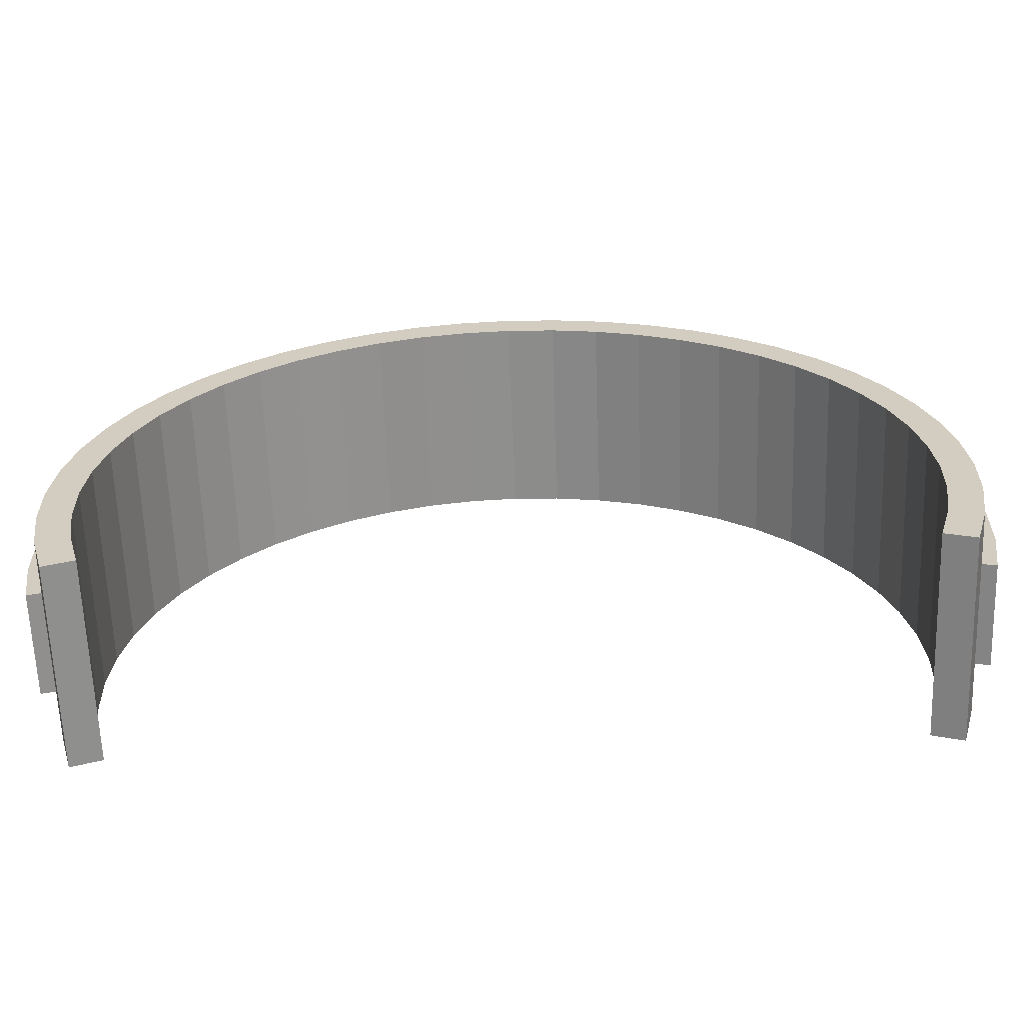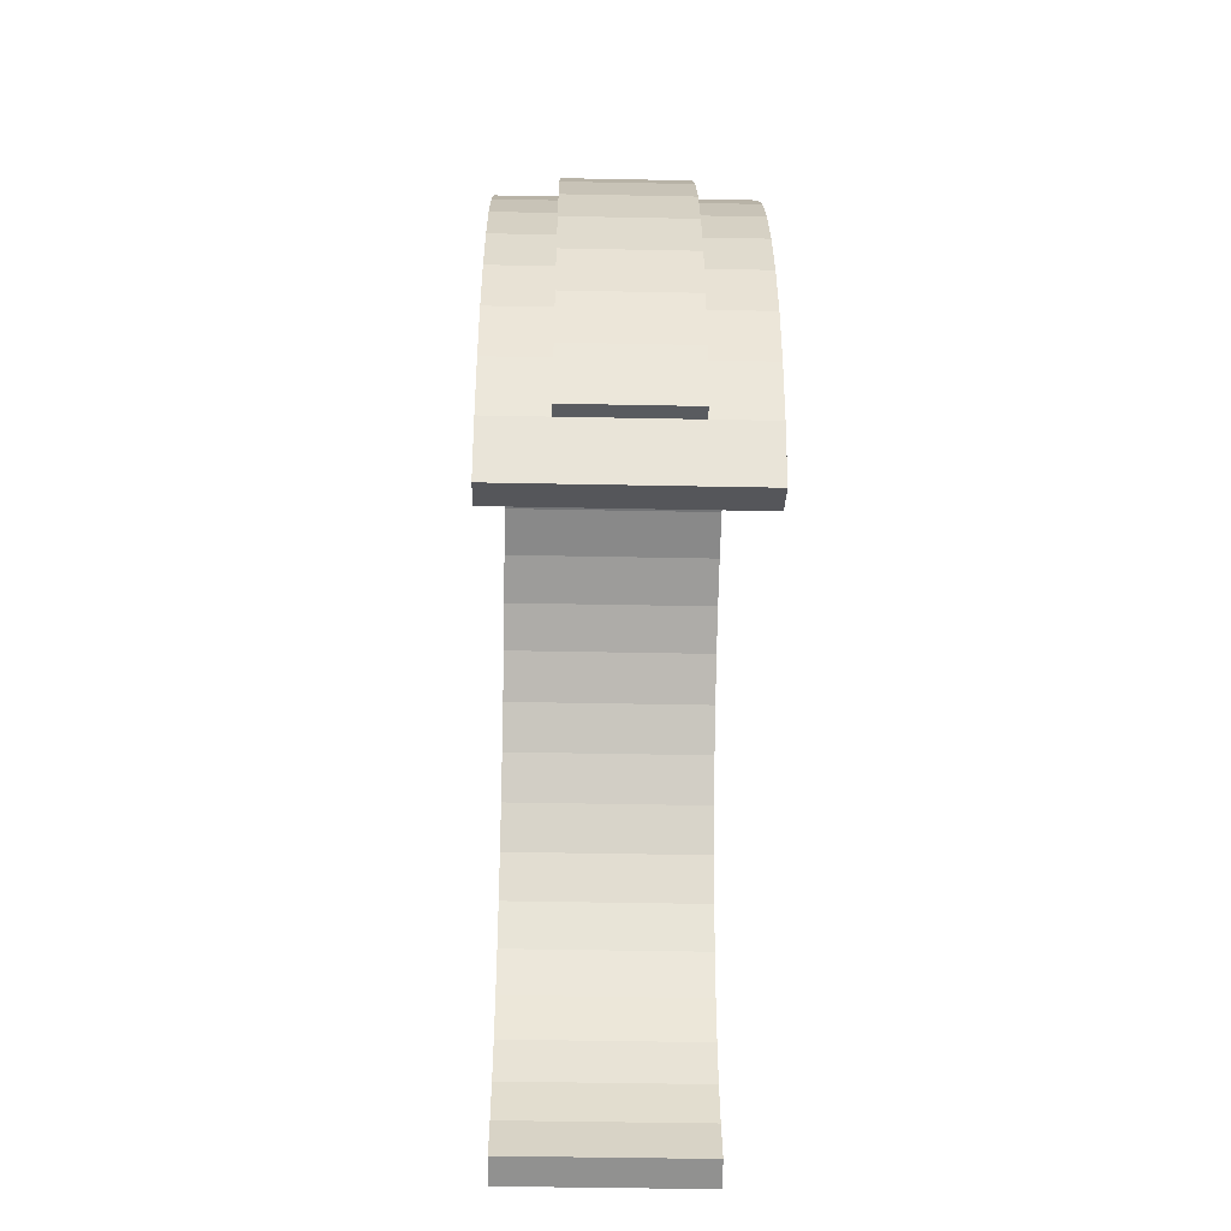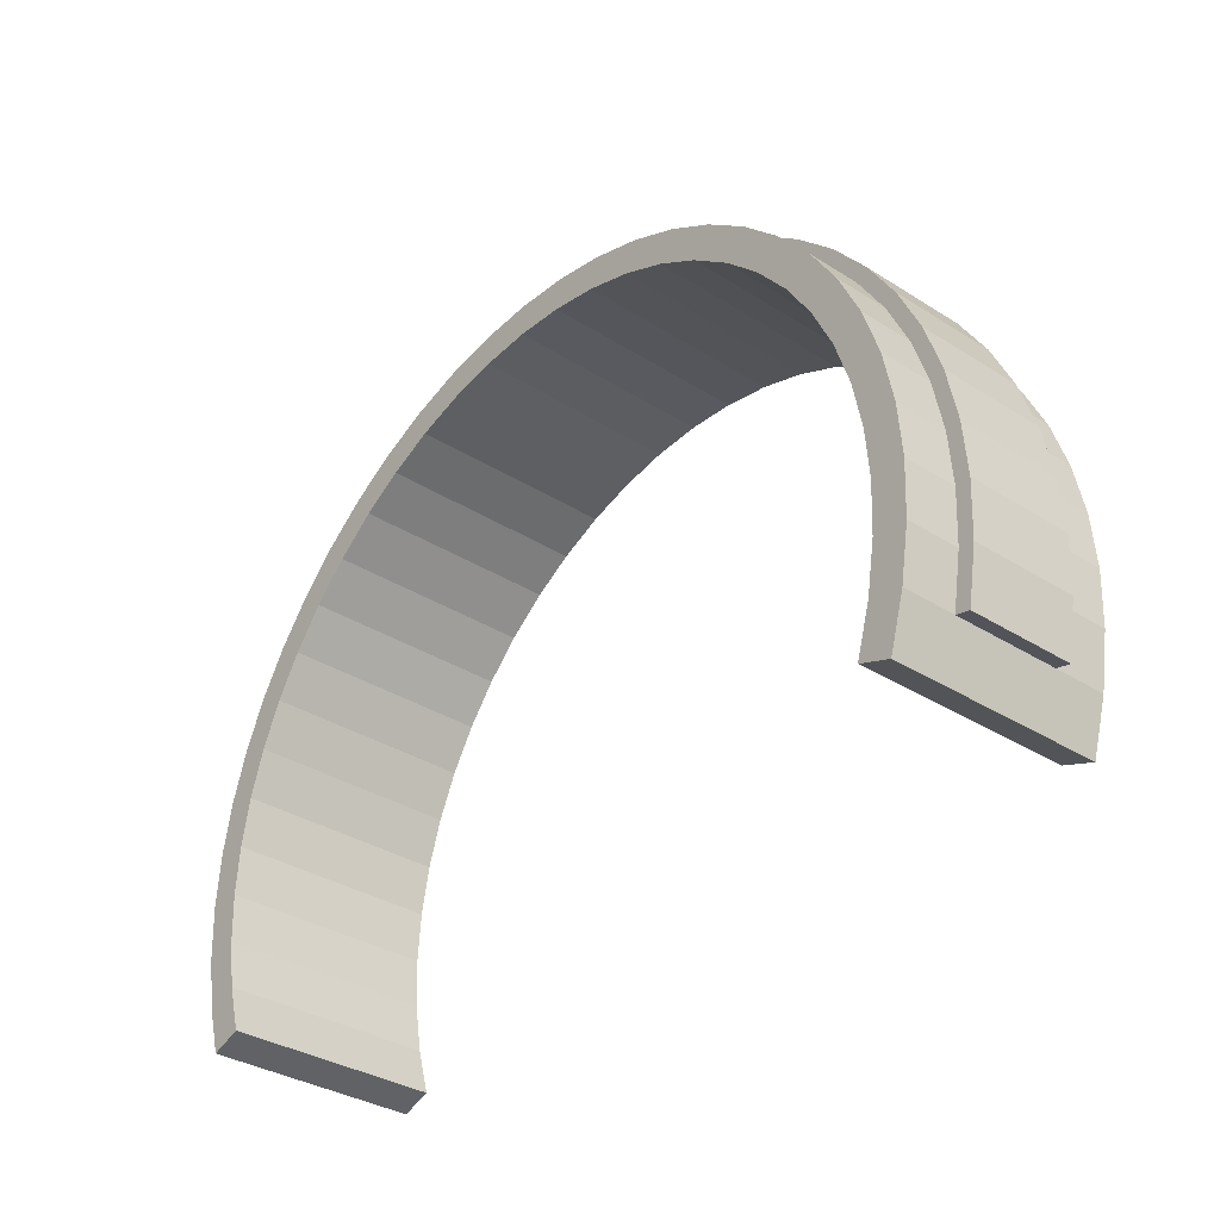
<metadata>
{"format":"obj","ext":"obj","renderer":"f3d","projection":"perspective","resolution":1024,"background":"white","views":[{"elev":-64.7,"azim":2.0,"up":"+Z"},{"elev":-45.8,"azim":-91.3,"up":"+Z"},{"elev":-34.5,"azim":-130.3,"up":"+Z"}]}
</metadata>
<code>
o Cube
v 0.8915 0.2417 -1.311
v 0.8915 -0.2417 -1.311
v 0.9628 0.2417 -1.337
v 0.9628 -0.2417 -1.337
v -0.8915 0.2417 -1.311
v -0.8915 -0.2417 -1.311
v -0.9628 0.2417 -1.337
v -0.9628 -0.2417 -1.337
v 0 -0.2417 -0.03797
v 0 0.2417 0.03797
v 0 -0.2417 0.03797
v 0 0.2417 -0.03797
v -0.7771 -0.2417 -0.4425
v -0.8393 0.2417 -0.399
v -0.8393 -0.2417 -0.399
v -0.7771 0.2417 -0.4425
v 0.8414 -0.2417 -0.4019
v 0.779 0.2417 -0.4452
v 0.779 -0.2417 -0.4452
v 0.8414 0.2417 -0.4019
v 1.016 -0.2417 -0.8547
v 0.9408 0.2417 -0.8645
v 0.9408 -0.2417 -0.8645
v 1.016 0.2417 -0.8547
v 0.4395 -0.2417 -0.1459
v 0.4747 0.2417 -0.07862
v 0.4747 -0.2417 -0.07862
v 0.4395 0.2417 -0.1459
v -0.4731 -0.2417 -0.0778
v -0.4381 0.2417 -0.1452
v -0.4381 -0.2417 -0.1452
v -0.4731 0.2417 -0.0778
v -0.6255 -0.2417 -0.2734
v -0.6756 0.2417 -0.2163
v -0.6756 -0.2417 -0.2163
v -0.6255 0.2417 -0.2734
v -0.9406 -0.2417 -0.8628
v -1.016 0.2417 -0.8529
v -1.016 -0.2417 -0.8529
v -0.9406 0.2417 -0.8628
v -0.9431 -0.2417 -1.09
v -1.019 0.2417 -1.098
v -1.019 -0.2417 -1.098
v -0.9431 0.2417 -1.09
v -0.955 -0.2417 -0.6153
v -0.8842 0.2417 -0.6428
v -0.8842 -0.2417 -0.6428
v -0.955 0.2417 -0.6153
v -0.9239 -0.2417 -1.202
v -0.9979 0.2417 -1.219
v -0.9979 -0.2417 -1.219
v -0.9239 0.2417 -1.202
v -1.025 -0.2417 -0.9755
v -0.9486 0.2417 -0.9763
v -0.9486 -0.2417 -0.9763
v -1.025 0.2417 -0.9755
v -0.919 -0.2417 -0.7511
v -0.9926 0.2417 -0.7323
v -0.9926 -0.2417 -0.7323
v -0.919 0.2417 -0.7511
v -0.9036 -0.2417 -0.5037
v -0.8367 0.2417 -0.5395
v -0.8367 -0.2417 -0.5395
v -0.9036 0.2417 -0.5037
v -0.7064 -0.2417 -0.3534
v -0.7629 0.2417 -0.3027
v -0.7629 -0.2417 -0.3027
v -0.7064 0.2417 -0.3534
v -0.5785 -0.2417 -0.141
v -0.5356 0.2417 -0.2036
v -0.5356 -0.2417 -0.2036
v -0.5785 0.2417 -0.141
v -0.2435 -0.2417 0.008607
v -0.2255 0.2417 -0.06516
v -0.2255 -0.2417 -0.06516
v -0.2435 0.2417 0.008607
v -0.3342 -0.2417 -0.09878
v -0.3609 0.2417 -0.0277
v -0.3609 -0.2417 -0.0277
v -0.3342 0.2417 -0.09878
v -0.1227 -0.2417 0.0306
v -0.1136 0.2417 -0.04479
v -0.1136 -0.2417 -0.04479
v -0.1227 0.2417 0.0306
v 0.2263 -0.2417 -0.06535
v 0.2444 0.2417 0.008397
v 0.2444 -0.2417 0.008397
v 0.2263 0.2417 -0.06535
v 0.114 -0.2417 -0.04484
v 0.1231 0.2417 0.03055
v 0.1231 -0.2417 0.03055
v 0.114 0.2417 -0.04484
v 0.3622 -0.2417 -0.02817
v 0.3353 0.2417 -0.09921
v 0.3353 -0.2417 -0.09921
v 0.3622 0.2417 -0.02817
v 0.6776 -0.2417 -0.2181
v 0.6274 0.2417 -0.275
v 0.6274 -0.2417 -0.275
v 0.6776 0.2417 -0.2181
v 0.5345 -0.2417 -0.2029
v 0.5773 0.2417 -0.1402
v 0.5773 -0.2417 -0.1402
v 0.5345 0.2417 -0.2029
v 0.765 -0.2417 -0.305
v 0.7083 0.2417 -0.3555
v 0.7083 -0.2417 -0.3555
v 0.765 0.2417 -0.305
v 0.8851 -0.2417 -0.6451
v 0.9559 0.2417 -0.6178
v 0.9559 -0.2417 -0.6178
v 0.8851 0.2417 -0.6451
v 0.8915 0 -1.311
v -0.9628 0 -1.337
v 0.9628 0 -1.337
v -0.8915 0 -1.311
v 0 0 -0.03797
v -0.7771 0 -0.4425
v 0.779 0 -0.4452
v 0.9408 0 -0.8645
v 0.4395 0 -0.1459
v -0.4381 0 -0.1452
v -0.6255 0 -0.2734
v -0.9406 0 -0.8628
v -0.9431 0 -1.09
v -0.8842 0 -0.6428
v -0.9239 0 -1.202
v -0.9979 0 -1.219
v -0.9486 0 -0.9763
v -0.919 0 -0.7511
v -0.8367 0 -0.5395
v -0.7064 0 -0.3534
v -0.5356 0 -0.2036
v -0.2255 0 -0.06516
v -0.3342 0 -0.09878
v -0.1136 0 -0.04479
v 0.2263 0 -0.06535
v 0.114 0 -0.04484
v 0.3353 0 -0.09921
v 0.6274 0 -0.275
v 0.5345 0 -0.2029
v 0.7083 0 -0.3555
v 0.8851 0 -0.6451
v 0.838 -0.2417 -0.542
v 0.9051 0.2417 -0.5064
v 0.9051 -0.2417 -0.5064
v 0.838 0.2417 -0.542
v 0.838 0 -0.542
v 0.9931 -0.2417 -0.7344
v 0.9195 0.2417 -0.7531
v 0.9195 -0.2417 -0.7531
v 0.9931 0.2417 -0.7344
v 0.9195 0 -0.7531
v 1.018 -0.2417 -1.099
v 0.943 0.2417 -1.091
v 0.943 -0.2417 -1.091
v 1.018 0.2417 -1.099
v 0.943 0 -1.091
v 0.9486 -0.2417 -0.9775
v 1.025 0.2417 -0.9768
v 1.025 -0.2417 -0.9768
v 0.9486 0.2417 -0.9775
v 0.9486 0 -0.9775
v 0.9978 -0.2417 -1.22
v 0.9238 0.2417 -1.202
v 0.9238 0 -1.202
v 0.9238 -0.2417 -1.202
v 0.9978 0.2417 -1.22
v 0.9978 0 -1.22
v -0.9628 0.1208 -1.337
v 0.8915 0.1208 -1.311
v 0.9628 0.1208 -1.337
v -0.8915 0.1208 -1.311
v 0 0.1208 -0.03797
v 0 0.1208 0.03797
v -0.7771 0.1208 -0.4425
v -0.8393 0.1208 -0.399
v 0.8414 0.1208 -0.4019
v 0.779 0.1208 -0.4452
v 1.016 0.1208 -0.8547
v 0.9408 0.1208 -0.8645
v 0.4395 0.1208 -0.1459
v 0.4747 0.1208 -0.07862
v -0.4731 0.1208 -0.0778
v -0.4381 0.1208 -0.1452
v -0.6255 0.1208 -0.2734
v -0.6756 0.1208 -0.2163
v -0.9406 0.1208 -0.8628
v -1.016 0.1208 -0.8529
v -0.9431 0.1208 -1.09
v -1.019 0.1208 -1.098
v -0.955 0.1208 -0.6153
v -0.8842 0.1208 -0.6428
v -0.9239 0.1208 -1.202
v -0.9979 0.1208 -1.219
v -1.025 0.1208 -0.9755
v -0.9486 0.1208 -0.9763
v -0.919 0.1208 -0.7511
v -0.9926 0.1208 -0.7323
v -0.9036 0.1208 -0.5037
v -0.8367 0.1208 -0.5395
v -0.7064 0.1208 -0.3534
v -0.7629 0.1208 -0.3027
v -0.5785 0.1208 -0.141
v -0.5356 0.1208 -0.2036
v -0.2435 0.1208 0.008607
v -0.2255 0.1208 -0.06516
v -0.3342 0.1208 -0.09878
v -0.3609 0.1208 -0.0277
v -0.1227 0.1208 0.0306
v -0.1136 0.1208 -0.04479
v 0.2263 0.1208 -0.06535
v 0.2444 0.1208 0.008397
v 0.114 0.1208 -0.04484
v 0.1231 0.1208 0.03055
v 0.3622 0.1208 -0.02817
v 0.3353 0.1208 -0.09921
v 0.6776 0.1208 -0.2181
v 0.6274 0.1208 -0.275
v 0.5345 0.1208 -0.2029
v 0.5773 0.1208 -0.1402
v 0.765 0.1208 -0.305
v 0.7083 0.1208 -0.3555
v 0.8851 0.1208 -0.6451
v 0.9559 0.1208 -0.6178
v 0.838 0.1208 -0.542
v 0.9051 0.1208 -0.5064
v 0.9931 0.1208 -0.7344
v 0.9195 0.1208 -0.7531
v 1.018 0.1208 -1.099
v 0.943 0.1208 -1.091
v 0.9486 0.1208 -0.9775
v 1.025 0.1208 -0.9768
v 0.9978 0.1208 -1.22
v 0.9238 0.1208 -1.202
v 0.8915 -0.1208 -1.311
v 0.9628 -0.1208 -1.337
v -0.8915 -0.1208 -1.311
v 0 -0.1208 -0.03797
v 0 -0.1208 0.03797
v -0.7771 -0.1208 -0.4425
v -0.8393 -0.1208 -0.399
v 0.8414 -0.1208 -0.4019
v 0.779 -0.1208 -0.4452
v 1.016 -0.1208 -0.8547
v 0.9408 -0.1208 -0.8645
v 0.4395 -0.1208 -0.1459
v 0.4747 -0.1208 -0.07862
v -0.4731 -0.1208 -0.0778
v -0.4381 -0.1208 -0.1452
v -0.6255 -0.1208 -0.2734
v -0.6756 -0.1208 -0.2163
v -0.9406 -0.1208 -0.8628
v -1.016 -0.1208 -0.8529
v -0.9431 -0.1208 -1.09
v -1.019 -0.1208 -1.098
v -0.955 -0.1208 -0.6153
v -0.8842 -0.1208 -0.6428
v -0.9239 -0.1208 -1.202
v -0.9979 -0.1208 -1.219
v -1.025 -0.1208 -0.9755
v -0.9486 -0.1208 -0.9763
v -0.919 -0.1208 -0.7511
v -0.9926 -0.1208 -0.7323
v -0.9036 -0.1208 -0.5037
v -0.8367 -0.1208 -0.5395
v -0.7064 -0.1208 -0.3534
v -0.7629 -0.1208 -0.3027
v -0.5785 -0.1208 -0.141
v -0.5356 -0.1208 -0.2036
v -0.2435 -0.1208 0.008607
v -0.2255 -0.1208 -0.06516
v -0.3342 -0.1208 -0.09878
v -0.3609 -0.1208 -0.0277
v -0.1227 -0.1208 0.0306
v -0.1136 -0.1208 -0.04479
v 0.2263 -0.1208 -0.06535
v 0.2444 -0.1208 0.008397
v 0.114 -0.1208 -0.04484
v 0.1231 -0.1208 0.03055
v 0.3622 -0.1208 -0.02817
v 0.3353 -0.1208 -0.09921
v 0.6776 -0.1208 -0.2181
v 0.6274 -0.1208 -0.275
v 0.5345 -0.1208 -0.2029
v 0.5773 -0.1208 -0.1402
v 0.765 -0.1208 -0.305
v 0.7083 -0.1208 -0.3555
v 0.8851 -0.1208 -0.6451
v 0.9559 -0.1208 -0.6178
v -0.9628 -0.1208 -1.337
v 0.9051 -0.1208 -0.5064
v 0.838 -0.1208 -0.542
v 0.9195 -0.1208 -0.7531
v 0.9931 -0.1208 -0.7344
v 0.943 -0.1208 -1.091
v 1.018 -0.1208 -1.099
v 0.9486 -0.1208 -0.9775
v 1.025 -0.1208 -0.9768
v 0.9978 -0.1208 -1.22
v 0.9238 -0.1208 -1.202
v 0 0 0.07128
v -0.8666 0 -0.3799
v 0.8687 0 -0.3828
v 1.049 0 -0.8504
v 0.4901 0 -0.0491
v -0.4885 0 -0.04825
v -0.6976 0 -0.1913
v -1.049 0 -0.8486
v -1.052 0 -1.102
v -0.986 0 -0.6032
v -1.03 0 -1.227
v -1.058 0 -0.9751
v -1.025 0 -0.724
v -0.933 0 -0.4879
v -0.7877 0 -0.2805
v -0.5973 0 -0.1135
v -0.2515 0 0.04096
v -0.3727 0 0.003475
v -0.1266 0 0.06368
v 0.2523 0 0.04075
v 0.1271 0 0.06362
v 0.3739 0 0.002992
v 0.6996 0 -0.1931
v 0.5961 0 -0.1126
v 0.7899 0 -0.2829
v 0.987 0 -0.6058
v 0.9345 0 -0.4908
v 1.025 0 -0.7262
v 1.052 0 -1.103
v 1.058 0 -0.9765
v 1.03 0 -1.227
v 0 0.1208 0.07128
v -0.8666 0.1208 -0.3799
v 0.8687 0.1208 -0.3828
v 1.049 0.1208 -0.8504
v 0.4901 0.1208 -0.0491
v -0.4885 0.1208 -0.04825
v -0.6976 0.1208 -0.1913
v -1.049 0.1208 -0.8486
v -1.052 0.1208 -1.102
v -0.986 0.1208 -0.6032
v -1.03 0.1208 -1.227
v -1.058 0.1208 -0.9751
v -1.025 0.1208 -0.724
v -0.933 0.1208 -0.4879
v -0.7877 0.1208 -0.2805
v -0.5973 0.1208 -0.1135
v -0.2515 0.1208 0.04096
v -0.3727 0.1208 0.003475
v -0.1266 0.1208 0.06368
v 0.2523 0.1208 0.04075
v 0.1271 0.1208 0.06362
v 0.3739 0.1208 0.002992
v 0.6996 0.1208 -0.1931
v 0.5961 0.1208 -0.1126
v 0.7899 0.1208 -0.2829
v 0.987 0.1208 -0.6058
v 0.9345 0.1208 -0.4908
v 1.025 0.1208 -0.7262
v 1.052 0.1208 -1.103
v 1.058 0.1208 -0.9765
v 1.03 0.1208 -1.227
v 0 -0.1208 0.07128
v -0.8666 -0.1208 -0.3799
v 0.8687 -0.1208 -0.3828
v 1.049 -0.1208 -0.8504
v 0.4901 -0.1208 -0.0491
v -0.4885 -0.1208 -0.04825
v -0.6976 -0.1208 -0.1913
v -1.049 -0.1208 -0.8486
v -1.052 -0.1208 -1.102
v -0.986 -0.1208 -0.6032
v -1.03 -0.1208 -1.227
v -1.058 -0.1208 -0.9751
v -1.025 -0.1208 -0.724
v -0.933 -0.1208 -0.4879
v -0.7877 -0.1208 -0.2805
v -0.5973 -0.1208 -0.1135
v -0.2515 -0.1208 0.04096
v -0.3727 -0.1208 0.003475
v -0.1266 -0.1208 0.06368
v 0.2523 -0.1208 0.04075
v 0.1271 -0.1208 0.06362
v 0.3739 -0.1208 0.002992
v 0.6996 -0.1208 -0.1931
v 0.5961 -0.1208 -0.1126
v 0.7899 -0.1208 -0.2829
v 0.987 -0.1208 -0.6058
v 0.9345 -0.1208 -0.4908
v 1.025 -0.1208 -0.7262
v 1.052 -0.1208 -1.103
v 1.058 -0.1208 -0.9765
v 1.03 -0.1208 -1.227
f 52 5 7 50
f 195 50 7 170
f 170 7 5 173
f 167 2 4 164
f 171 1 3 172
f 235 165 1 171
f 211 82 12 174
f 83 9 11 81
f 215 90 10 175
f 92 12 10 90
f 63 13 15 61
f 201 62 16 176
f 203 66 14 177
f 68 16 14 66
f 147 18 20 145
f 227 145 20 178
f 223 106 18 179
f 107 19 17 105
f 233 160 24 180
f 162 22 24 160
f 229 150 22 181
f 151 23 21 149
f 95 25 27 93
f 217 94 28 182
f 104 28 26 102
f 221 102 26 183
f 80 30 32 78
f 209 78 32 184
f 71 31 29 69
f 205 70 30 185
f 202 68 36 186
f 65 33 35 67
f 70 36 34 72
f 204 72 34 187
f 197 54 40 188
f 55 37 39 53
f 199 58 38 189
f 60 40 38 58
f 49 41 43 51
f 194 52 44 190
f 196 56 42 191
f 54 44 42 56
f 62 46 48 64
f 200 64 48 192
f 198 60 46 193
f 57 47 45 59
f 173 5 52 194
f 6 49 51 8
f 191 42 50 195
f 44 52 50 42
f 40 54 56 38
f 189 38 56 196
f 41 55 53 43
f 190 44 54 197
f 37 57 59 39
f 188 40 60 198
f 46 60 58 48
f 192 48 58 199
f 177 14 64 200
f 16 62 64 14
f 193 46 62 201
f 47 63 61 45
f 13 65 67 15
f 176 16 68 202
f 36 68 66 34
f 187 34 66 203
f 184 32 72 204
f 30 70 72 32
f 186 36 70 205
f 33 71 69 35
f 210 84 76 206
f 82 74 76 84
f 77 75 73 79
f 208 80 74 207
f 185 30 80 208
f 31 77 79 29
f 206 76 78 209
f 74 80 78 76
f 12 82 84 10
f 175 10 84 210
f 75 83 81 73
f 207 74 82 211
f 214 92 88 212
f 89 85 87 91
f 94 88 86 96
f 216 96 86 213
f 9 89 91 11
f 174 12 92 214
f 88 92 90 86
f 213 86 90 215
f 183 26 96 216
f 28 94 96 26
f 212 88 94 217
f 85 95 93 87
f 222 108 100 218
f 106 98 100 108
f 101 99 97 103
f 220 104 98 219
f 182 28 104 220
f 25 101 103 27
f 218 100 102 221
f 98 104 102 100
f 18 106 108 20
f 178 20 108 222
f 99 107 105 97
f 219 98 106 223
f 144 109 111 146
f 226 147 112 224
f 228 152 110 225
f 150 112 110 152
f 227 178 335 359
f 293 148 143 289
f 284 140 142 288
f 281 248 368 385
f 254 264 376 371
f 247 121 141 285
f 285 141 140 284
f 280 278 383 384
f 277 137 139 282
f 299 297 392 393
f 210 206 349 351
f 239 117 138 279
f 233 180 336 362
f 279 138 137 277
f 272 134 136 276
f 230 233 362 361
f 252 269 379 370
f 250 122 135 273
f 273 135 134 272
f 278 281 385 383
f 251 123 133 270
f 206 209 350 349
f 221 183 337 356
f 241 118 132 267
f 258 126 131 266
f 300 169 332 394
f 249 274 381 369
f 253 124 130 263
f 255 125 129 262
f 175 210 351 333
f 209 184 338 350
f 238 116 127 259
f 263 130 126 258
f 275 240 364 382
f 248 286 387 368
f 259 127 125 255
f 274 271 380 381
f 262 129 124 253
f 195 128 312 343
f 267 132 123 251
f 270 133 122 250
f 216 213 352 354
f 204 187 339 348
f 282 139 121 247
f 294 153 120 246
f 245 299 393 367
f 288 142 119 244
f 271 275 382 380
f 213 215 353 352
f 266 131 118 241
f 199 189 340 345
f 276 136 117 239
f 301 166 113 236
f 236 113 115 237
f 291 114 116 238
f 260 128 114 291
f 243 292 390 366
f 244 119 148 293
f 179 18 147 226
f 19 144 146 17
f 225 110 145 227
f 112 147 145 110
f 289 143 153 294
f 183 216 354 337
f 22 150 152 24
f 180 24 152 228
f 109 151 149 111
f 224 112 150 229
f 298 163 158 296
f 269 249 369 379
f 165 155 157 168
f 234 168 157 230
f 232 162 155 231
f 159 156 154 161
f 23 159 161 21
f 181 22 162 232
f 246 120 163 298
f 242 268 378 365
f 155 162 160 157
f 230 157 160 233
f 172 3 168 234
f 1 165 168 3
f 237 115 169 300
f 296 158 166 301
f 231 155 165 235
f 156 167 164 154
f 158 231 235 166
f 115 172 234 169
f 196 191 341 344
f 120 181 232 163
f 163 232 231 158
f 268 252 370 378
f 143 224 229 153
f 222 218 355 357
f 200 192 342 346
f 119 179 226 148
f 240 280 384 364
f 148 226 224 143
f 140 219 223 142
f 265 242 365 377
f 218 221 356 355
f 121 182 220 141
f 141 220 219 140
f 264 257 373 376
f 137 212 217 139
f 191 195 343 341
f 290 295 391 389
f 117 174 214 138
f 178 222 357 335
f 138 214 212 137
f 134 207 211 136
f 189 196 344 340
f 128 260 374 312
f 122 185 208 135
f 135 208 207 134
f 261 254 371 375
f 123 186 205 133
f 287 243 366 388
f 292 290 389 390
f 118 176 202 132
f 126 193 201 131
f 228 225 358 360
f 260 256 372 374
f 124 188 198 130
f 125 190 197 129
f 192 199 345 342
f 286 283 386 387
f 116 173 194 127
f 130 198 193 126
f 177 200 346 334
f 225 227 359 358
f 127 194 190 125
f 215 175 333 353
f 129 197 188 124
f 295 245 367 391
f 132 202 186 123
f 133 205 185 122
f 180 228 360 336
f 257 265 377 373
f 139 217 182 121
f 153 229 181 120
f 169 234 363 332
f 142 223 179 119
f 283 287 388 386
f 256 261 375 372
f 131 201 176 118
f 187 203 347 339
f 136 211 174 117
f 166 235 171 113
f 113 171 172 115
f 114 170 173 116
f 128 195 170 114
f 156 296 301 167
f 4 237 300 164
f 154 297 299 161
f 23 246 298 159
f 164 300 297 154
f 159 298 296 156
f 21 245 295 149
f 109 289 294 151
f 19 244 293 144
f 111 290 292 146
f 51 260 291 8
f 8 291 238 6
f 2 236 237 4
f 167 301 236 2
f 83 276 239 9
f 91 280 240 11
f 63 266 241 13
f 67 268 242 15
f 146 292 243 17
f 107 288 244 19
f 161 299 245 21
f 151 294 246 23
f 95 282 247 25
f 103 286 248 27
f 79 274 249 29
f 71 270 250 31
f 65 267 251 33
f 69 269 252 35
f 55 262 253 37
f 59 264 254 39
f 49 259 255 41
f 53 261 256 43
f 61 265 257 45
f 57 263 258 47
f 6 238 259 49
f 43 256 260 51
f 39 254 261 53
f 41 255 262 55
f 37 253 263 57
f 45 257 264 59
f 15 242 265 61
f 47 258 266 63
f 13 241 267 65
f 35 252 268 67
f 29 249 269 69
f 33 251 270 71
f 81 275 271 73
f 77 273 272 75
f 31 250 273 77
f 73 271 274 79
f 11 240 275 81
f 75 272 276 83
f 89 279 277 85
f 93 281 278 87
f 9 239 279 89
f 87 278 280 91
f 27 248 281 93
f 85 277 282 95
f 105 287 283 97
f 101 285 284 99
f 25 247 285 101
f 97 283 286 103
f 17 243 287 105
f 99 284 288 107
f 144 293 289 109
f 149 295 290 111
f 391 329 327 389
f 366 304 326 388
f 386 324 325 387
f 388 326 324 386
f 368 306 323 385
f 383 321 322 384
f 385 323 321 383
f 364 302 320 382
f 380 318 319 381
f 382 320 318 380
f 369 307 317 379
f 370 308 316 378
f 365 303 315 377
f 373 311 314 376
f 371 309 313 375
f 372 310 312 374
f 377 315 311 373
f 375 313 310 372
f 376 314 309 371
f 379 317 308 370
f 381 319 307 369
f 387 325 306 368
f 393 331 305 367
f 390 328 304 366
f 378 316 303 365
f 384 322 302 364
f 389 327 328 390
f 367 305 329 391
f 394 332 330 392
f 392 330 331 393
f 330 361 362 331
f 332 363 361 330
f 305 336 360 329
f 327 358 359 328
f 329 360 358 327
f 304 335 357 326
f 324 355 356 325
f 326 357 355 324
f 306 337 354 323
f 321 352 353 322
f 323 354 352 321
f 302 333 351 320
f 318 349 350 319
f 320 351 349 318
f 307 338 348 317
f 308 339 347 316
f 303 334 346 315
f 311 342 345 314
f 309 340 344 313
f 310 341 343 312
f 315 346 342 311
f 313 344 341 310
f 314 345 340 309
f 317 348 339 308
f 319 350 338 307
f 325 356 337 306
f 331 362 336 305
f 328 359 335 304
f 316 347 334 303
f 322 353 333 302
f 184 204 348 338
f 234 230 361 363
f 297 300 394 392
f 203 177 334 347

</code>
